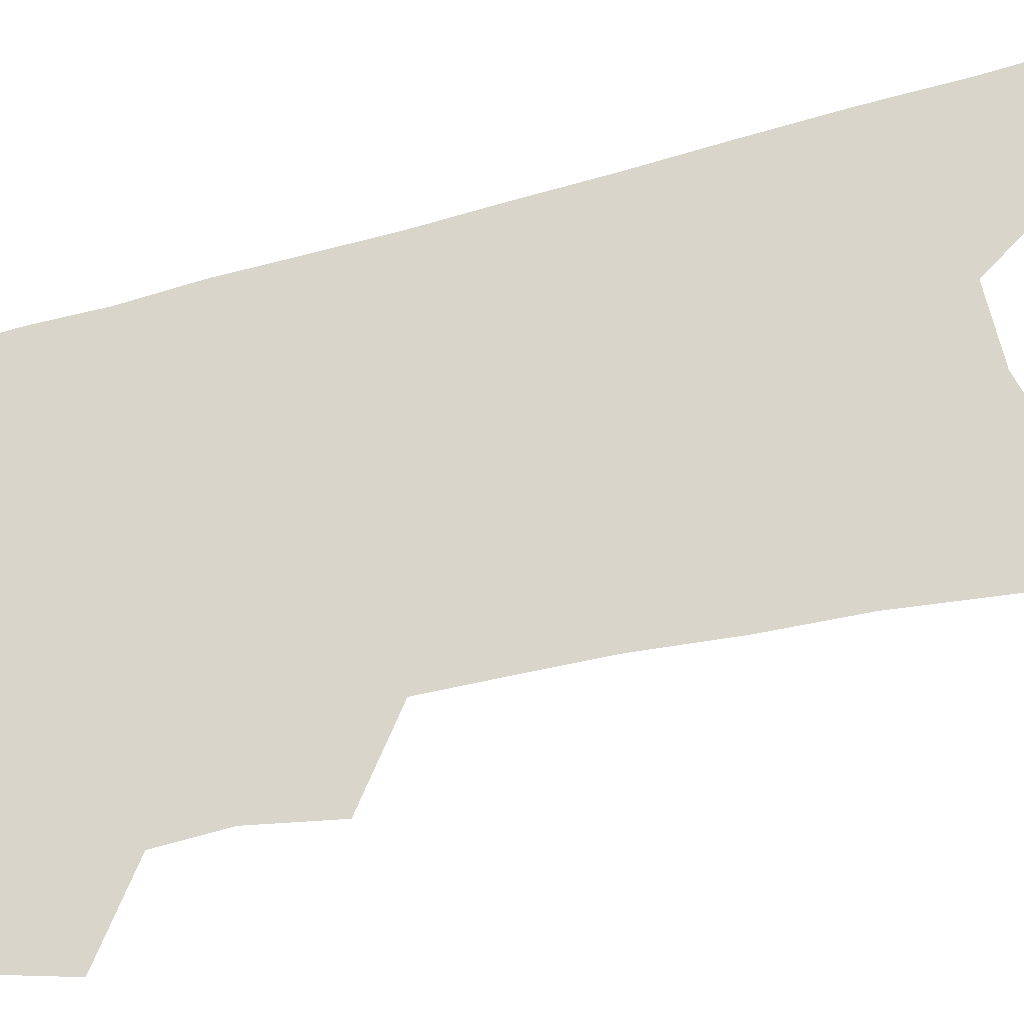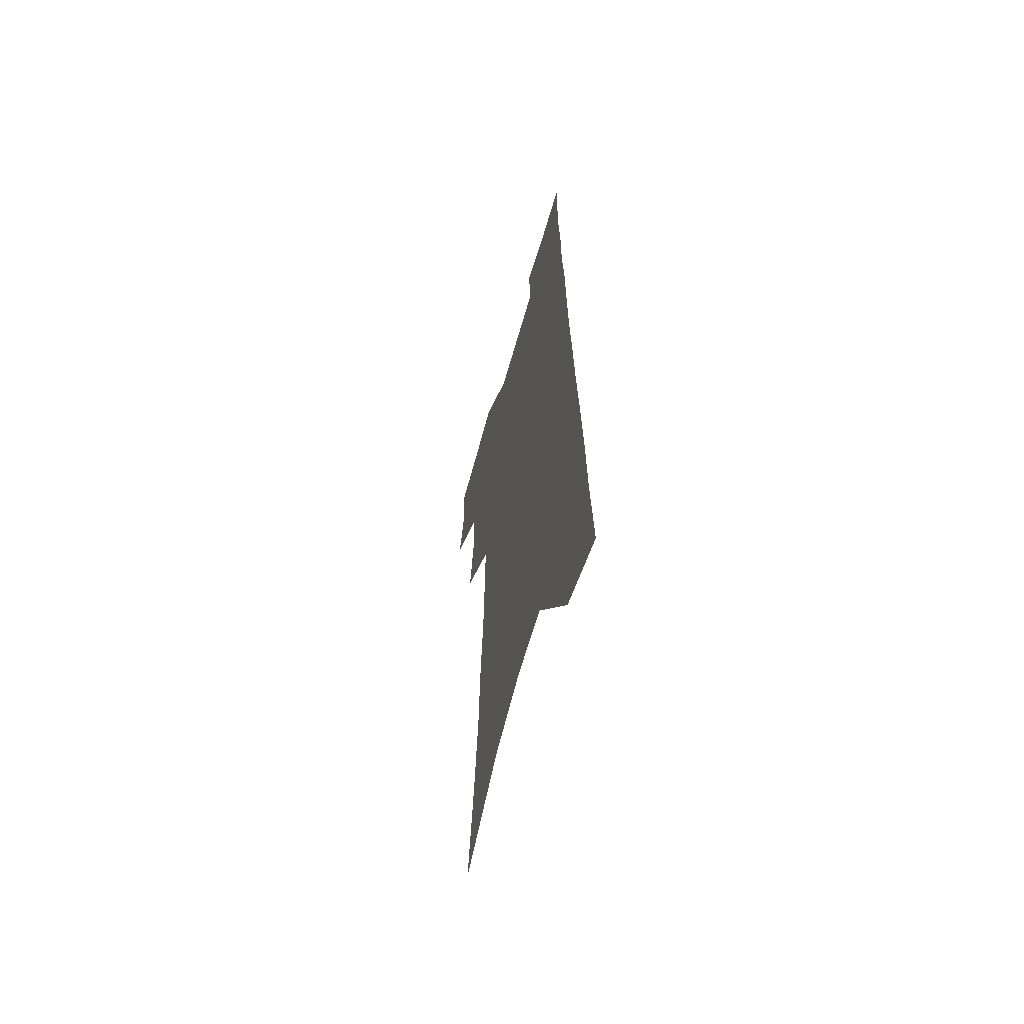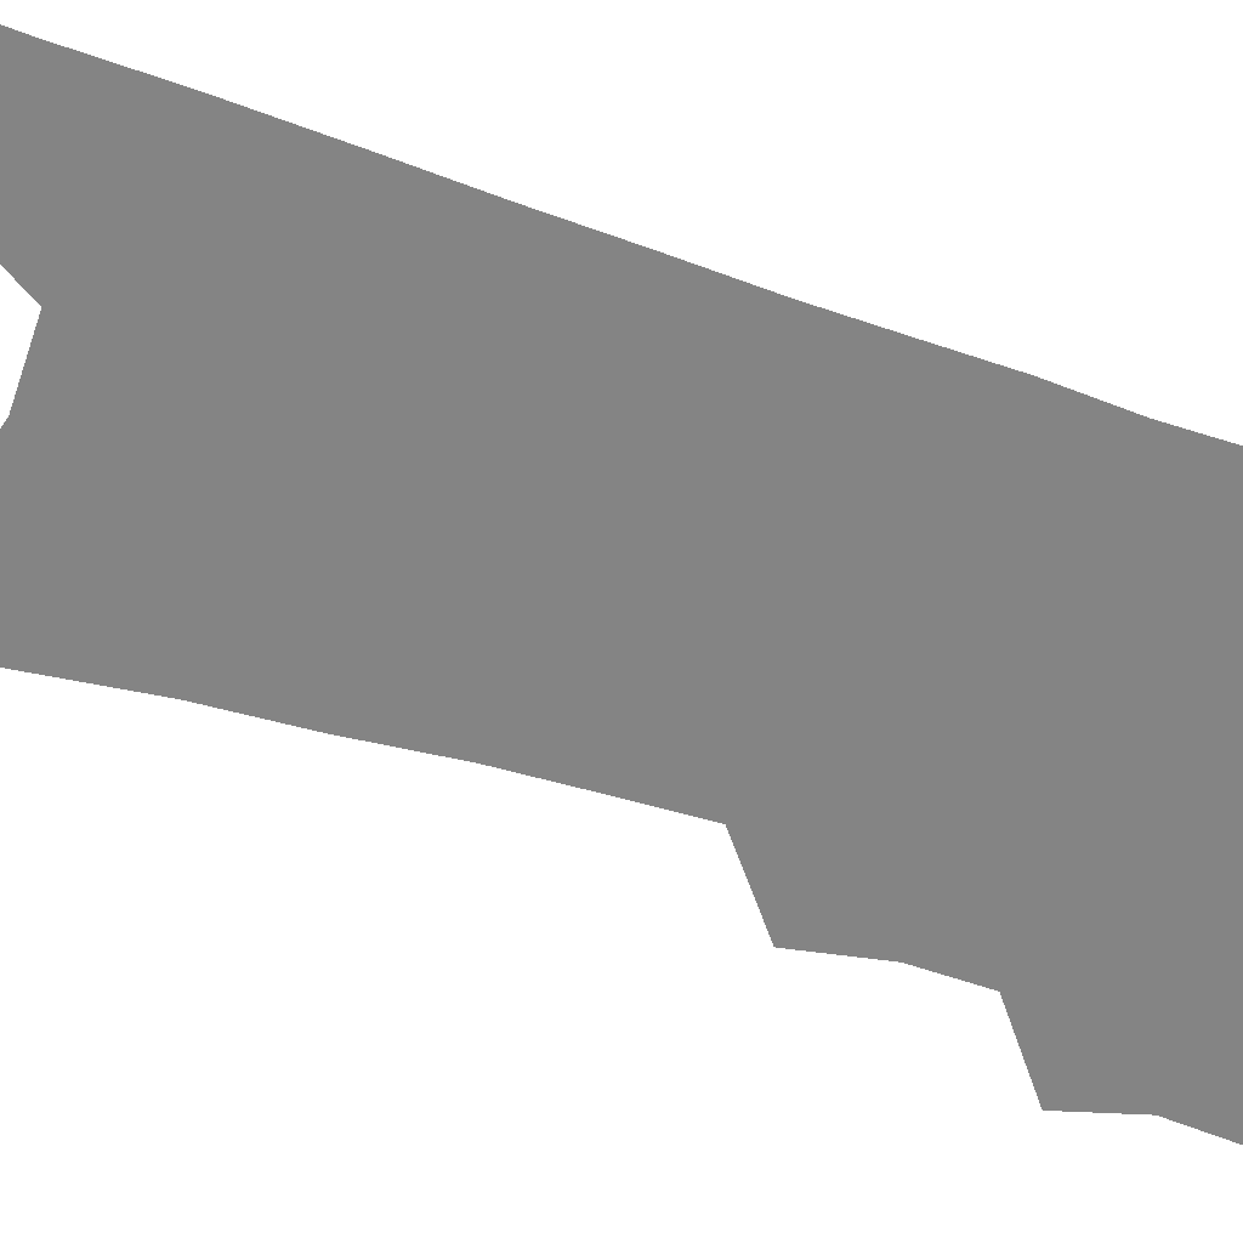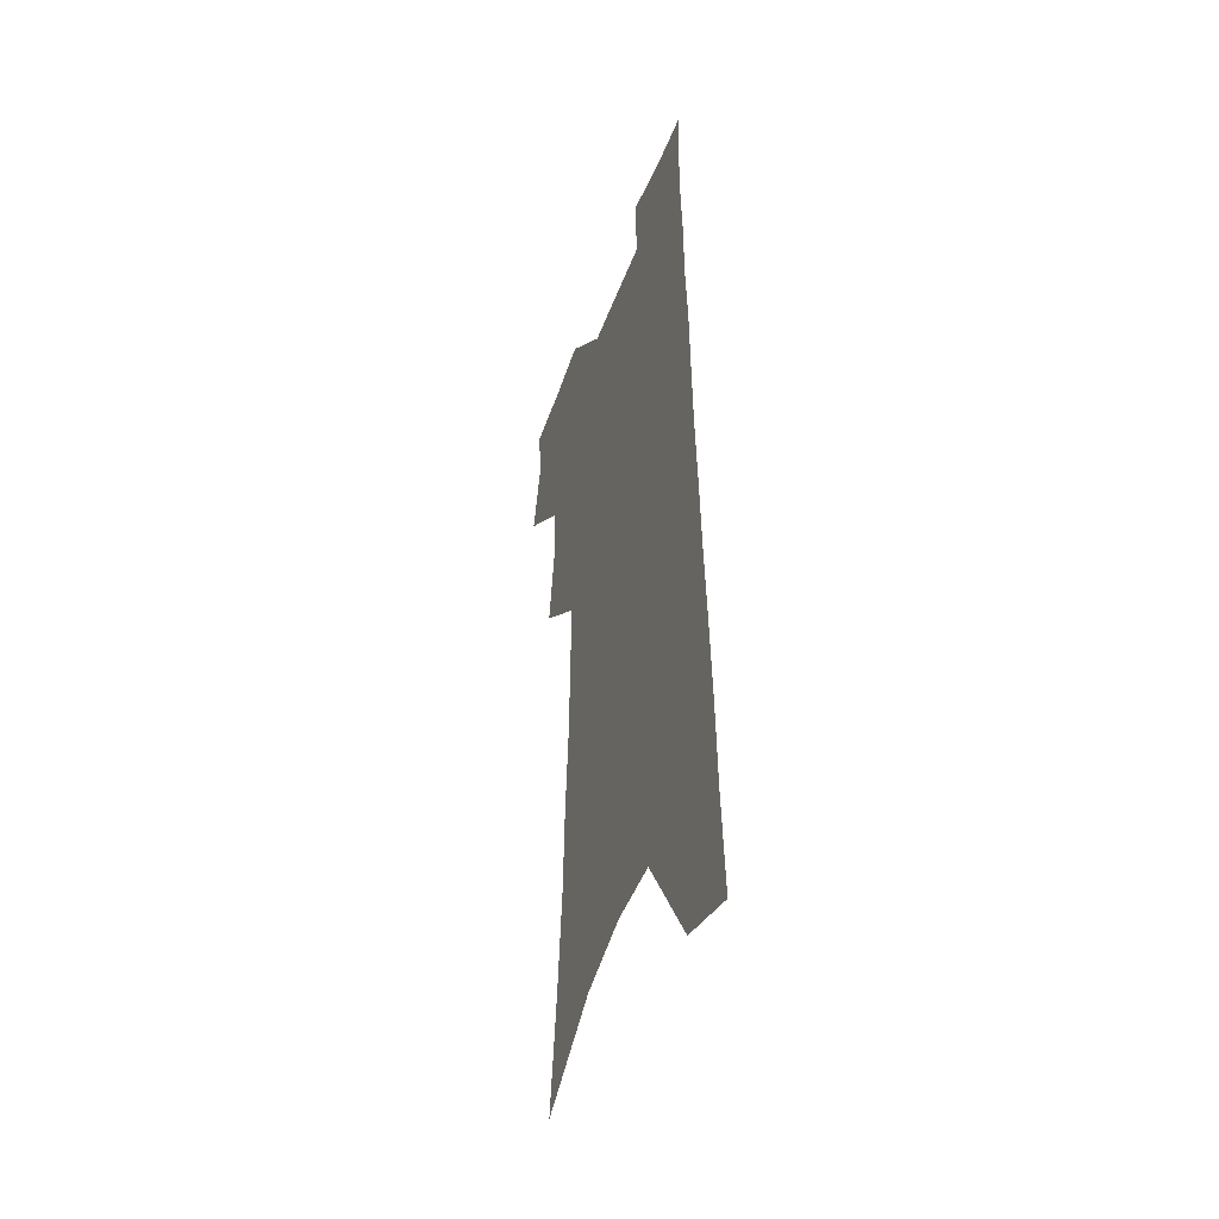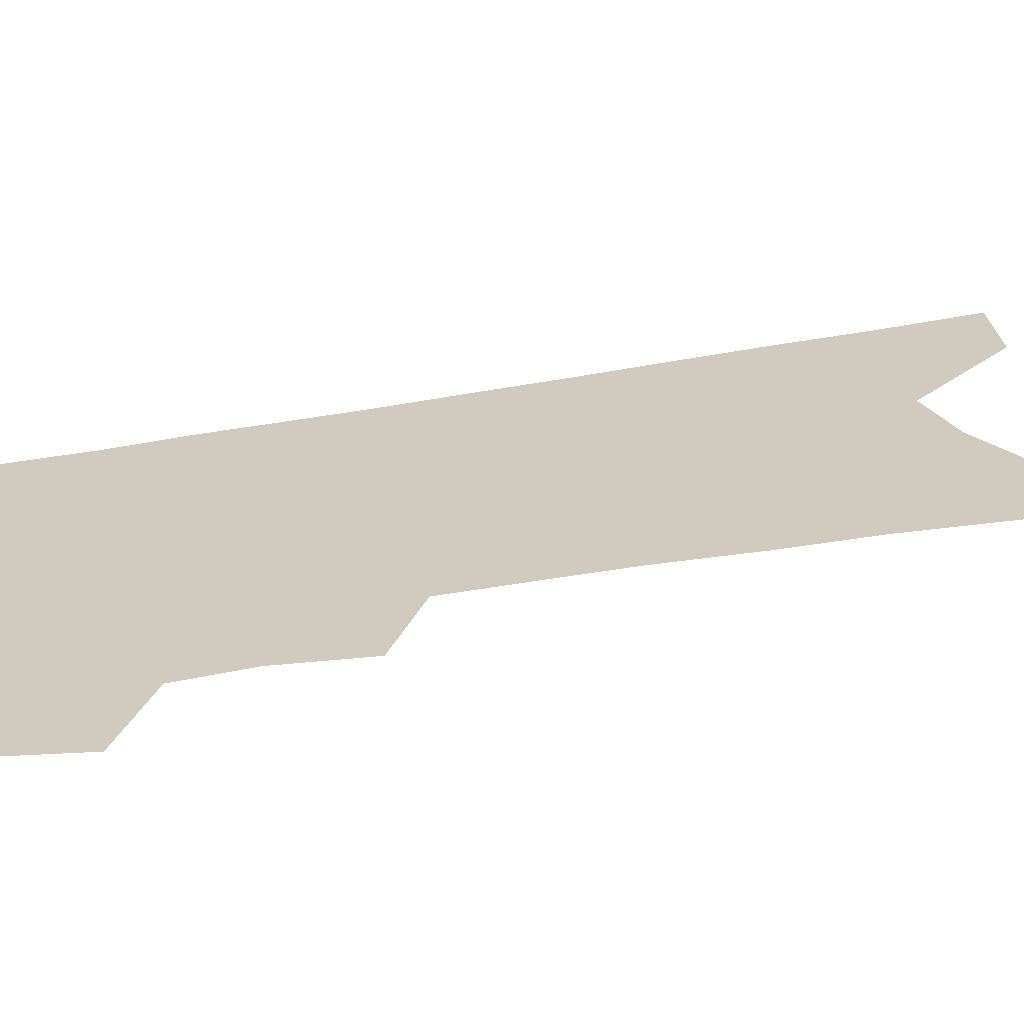
<metadata>
{"format":"obj","ext":"obj","renderer":"f3d","projection":"perspective","resolution":1024,"background":"white","views":[{"elev":74.7,"azim":-103.0,"up":"+Z"},{"elev":-62.3,"azim":74.2,"up":"+Y"},{"elev":-61.4,"azim":72.6,"up":"+Z"},{"elev":-43.6,"azim":70.7,"up":"+Y"},{"elev":23.4,"azim":-110.4,"up":"+Z"}]}
</metadata>
<code>
v 490.1 499.9 0
v 497.3 527.8 0
v 495.1 552.9 0
v 516.5 419.5 0
v 521.7 450.9 0
v 520.8 477.1 0
v 526.5 505.3 0
v 524.2 529.9 0
v 520.8 555.5 0
v 530.4 172.2 0
v 536.9 220.1 0
v 541.1 262.3 0
v 542.5 298.1 0
v 545.3 334.9 0
v 546.1 366.7 0
v 546.8 396.9 0
v 550.2 428.1 0
v 550.3 454.7 0
v 551.7 481.4 0
v 552 506.6 0
v 550 531.8 0
v 545.7 560 0
v 571.1 197.5 0
v 572.6 237.6 0
v 573.2 273.9 0
v 573.2 307.5 0
v 574.9 342.6 0
v 575.9 374.2 0
v 576.5 403.6 0
v 576.5 430.6 0
v 576.9 457 0
v 577.6 482.7 0
v 578.4 507.5 0
v 576.5 532.4 0
v 601.8 206.8 0
v 601.4 242.7 0
v 601.6 280.1 0
v 601.6 313.8 0
v 601.7 345.6 0
v 602 376 0
v 602.3 406.1 0
v 602.7 433.7 0
v 602.9 459.4 0
v 602.6 483.7 0
v 602.6 508.3 0
v 601.9 532.9 0
v 630.4 207.7 0
v 629.4 246.7 0
v 628.7 281.8 0
v 628.2 314.9 0
v 627.7 346.9 0
v 627.9 374.5 0
v 627.3 406.5 0
v 627.3 433.2 0
v 626.9 459.6 0
v 627.3 483.7 0
v 627.1 508.8 0
v 626.9 533.2 0
v 626.4 562.8 0
v 662.9 158.6 0
v 660 202.6 0
v 658.1 241.7 0
v 656.4 278.2 0
v 655.9 310.9 0
v 653.9 344.8 0
v 653.9 373.8 0
v 654.3 402 0
v 652.4 431.8 0
v 652.5 457.8 0
v 652.3 483.3 0
v 651.4 508.7 0
v 651.8 533 0
v 653.3 558 0
v 695.2 149.6 0
v 692.3 191.9 0
v 691 229.7 0
v 688.8 266.9 0
v 686.5 302.4 0
v 684.9 335.9 0
v 683 367.9 0
v 682 397.8 0
v 681.3 426.6 0
v 679.2 455.5 0
v 678.9 481.5 0
v 677.4 507.7 0
v 677.1 532.4 0
v 678.1 556.8 0
f 6 7 1
f 1 7 2
f 7 8 2
f 2 8 3
f 8 9 3
f 16 17 4
f 4 17 5
f 17 18 5
f 5 18 6
f 18 19 6
f 6 19 7
f 19 20 7
f 7 20 8
f 20 21 8
f 8 21 9
f 21 22 9
f 10 23 11
f 23 24 11
f 11 24 12
f 24 25 12
f 12 25 13
f 25 26 13
f 13 26 14
f 26 27 14
f 14 27 15
f 27 28 15
f 15 28 16
f 28 29 16
f 16 29 17
f 29 30 17
f 17 30 18
f 30 31 18
f 18 31 19
f 31 32 19
f 19 32 20
f 32 33 20
f 20 33 21
f 33 34 21
f 21 34 22
f 23 35 24
f 35 36 24
f 24 36 25
f 36 37 25
f 25 37 26
f 37 38 26
f 26 38 27
f 38 39 27
f 27 39 28
f 39 40 28
f 28 40 29
f 40 41 29
f 29 41 30
f 41 42 30
f 30 42 31
f 42 43 31
f 31 43 32
f 43 44 32
f 32 44 33
f 44 45 33
f 33 45 34
f 45 46 34
f 35 47 36
f 47 48 36
f 36 48 37
f 48 49 37
f 37 49 38
f 49 50 38
f 38 50 39
f 50 51 39
f 39 51 40
f 51 52 40
f 40 52 41
f 52 53 41
f 41 53 42
f 53 54 42
f 42 54 43
f 54 55 43
f 43 55 44
f 55 56 44
f 44 56 45
f 56 57 45
f 45 57 46
f 57 58 46
f 60 61 47
f 47 61 48
f 61 62 48
f 48 62 49
f 62 63 49
f 49 63 50
f 63 64 50
f 50 64 51
f 64 65 51
f 51 65 52
f 65 66 52
f 52 66 53
f 66 67 53
f 53 67 54
f 67 68 54
f 54 68 55
f 68 69 55
f 55 69 56
f 69 70 56
f 56 70 57
f 70 71 57
f 57 71 58
f 71 72 58
f 58 72 59
f 72 73 59
f 60 74 61
f 74 75 61
f 61 75 62
f 75 76 62
f 62 76 63
f 76 77 63
f 63 77 64
f 77 78 64
f 64 78 65
f 78 79 65
f 65 79 66
f 79 80 66
f 66 80 67
f 80 81 67
f 67 81 68
f 81 82 68
f 68 82 69
f 82 83 69
f 69 83 70
f 83 84 70
f 70 84 71
f 84 85 71
f 71 85 72
f 85 86 72
f 72 86 73
f 86 87 73

</code>
